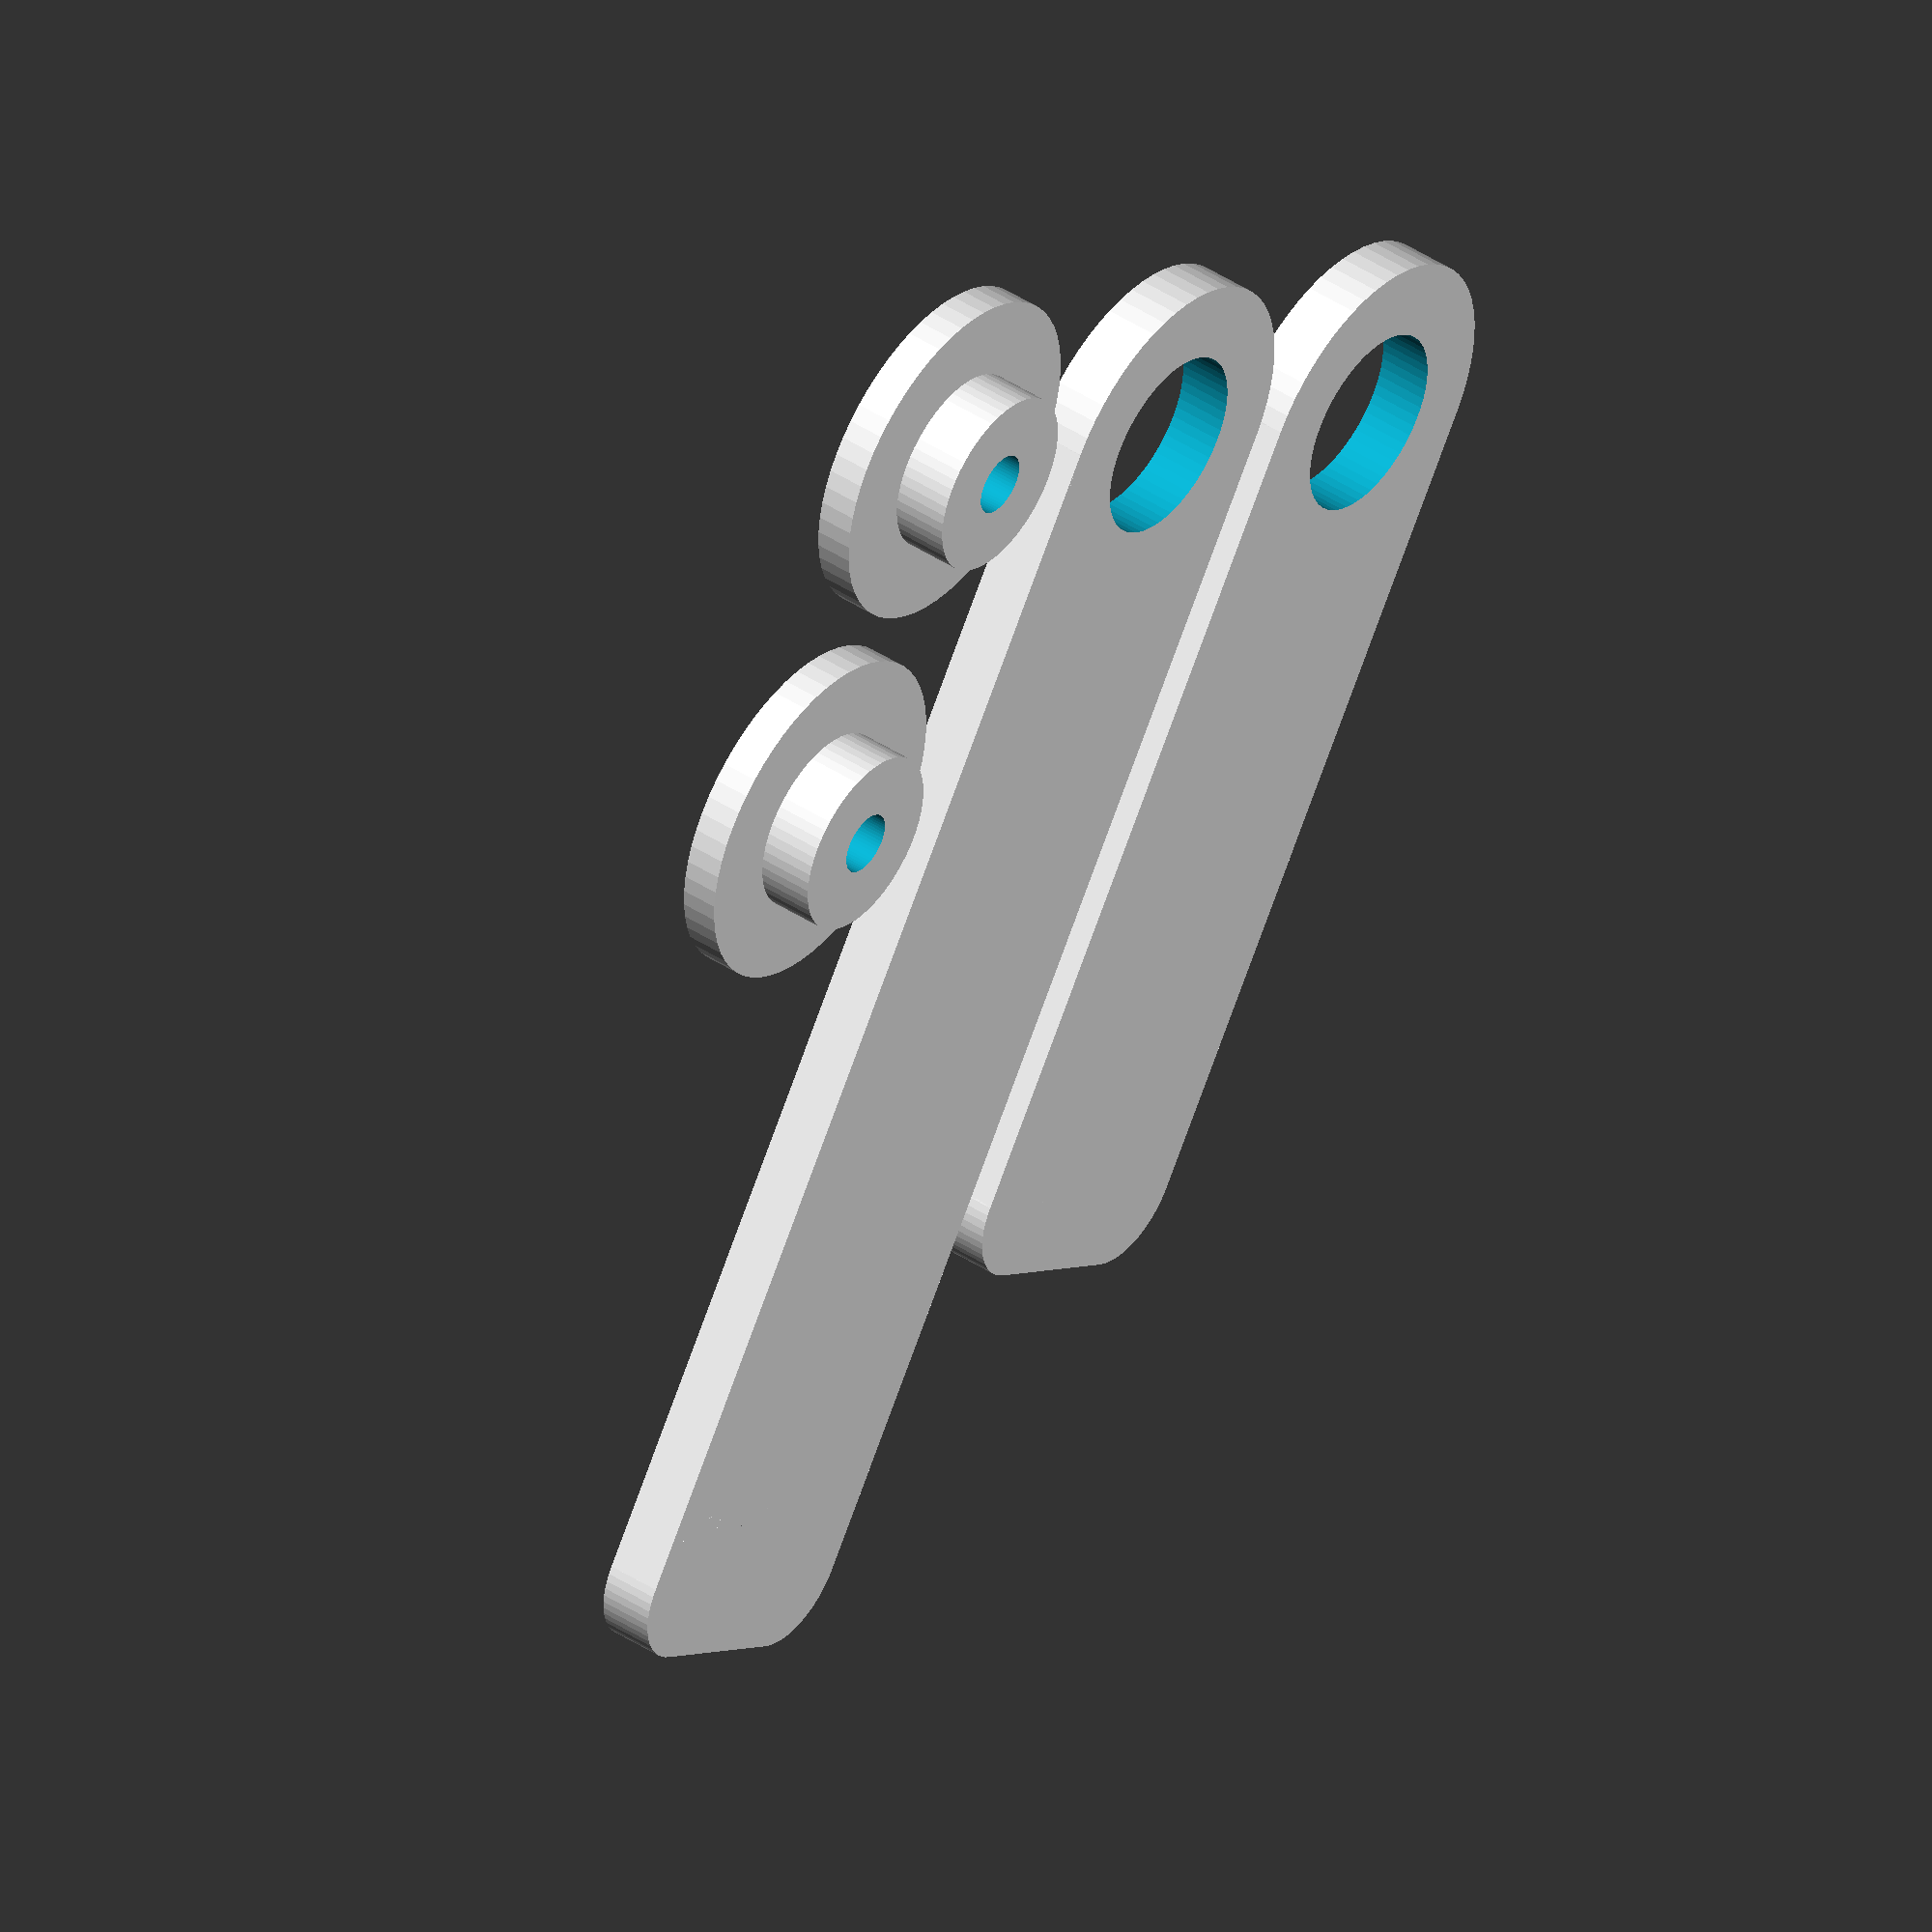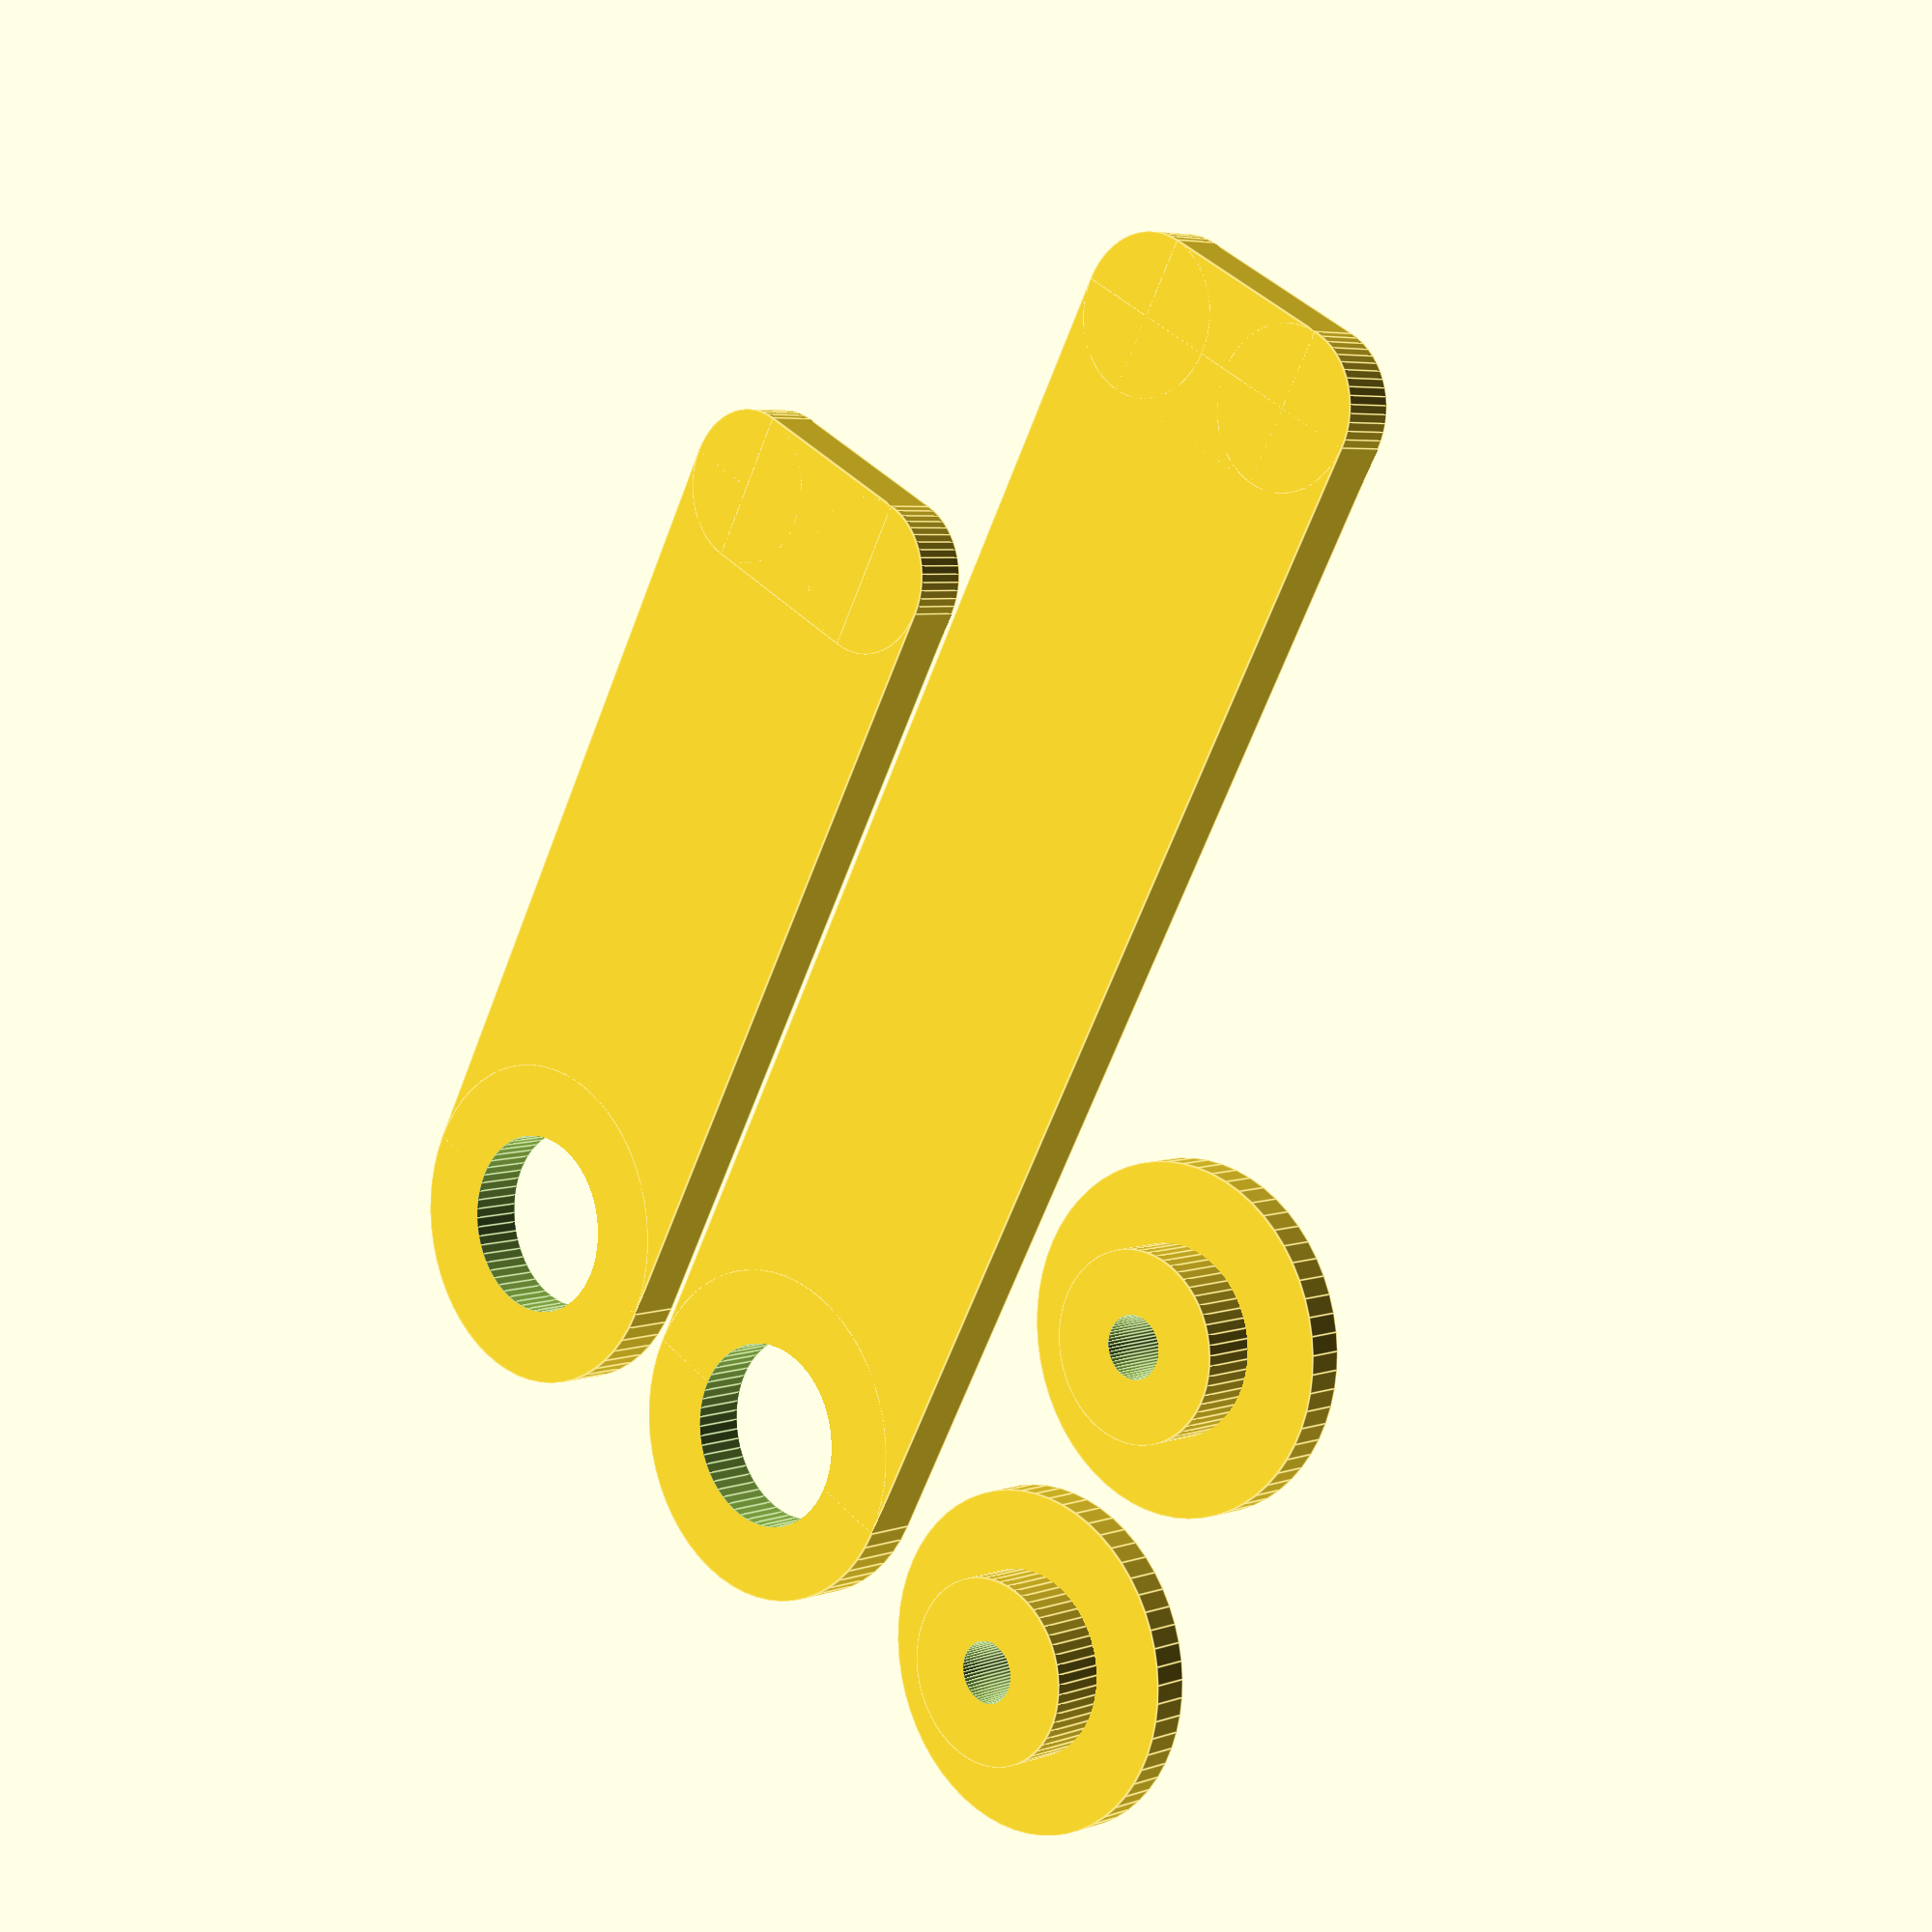
<openscad>
////////////////////////////////////////////////////////////////////////////////
// Shade clips for Vanmade Shades windshield shade on a Transit EKKO
// Copyright 2025 Daniel Azuma
////////////////////////////////////////////////////////////////////////////////

// This is a design for a set of clips to hold a Vanmade Gear windshield shade
// up against the windshield of a Transit-based Winnebago Ekko without using
// the sun visors. The clips are designed to be attached to the screws used for
// the little velcro "coins" that hold up the OEM cab window curtain. Remove
// the velcro and reuse the screws to attach these clips in their place. The
// design includes two clips, a long one for the outside screws and a short one
// for the inside. You will need to print two copies of this design to make
// clips for all four screws. A heat-resistant filament is recommended; the
// author knows from experience, for example, that PLA will soften due to heat
// under sunny conditions.

////////////////////////////////////////////////////////////////////////////////
// You can adjust some parameters here.

// The thickness of the clip in millimeters. This should be less than
// PILLAR_HEIGHT.
THICKNESS = 3.5;

// The width of each clip in millimeters.
WIDTH = 22;

// The length of the shorter clip in millimeters.
LENGTH_SHORTER = 65;

// The length of the longer clip in millimeters.
LENGTH_LONGER = 90;

// The radius of the rounded corners at the end of each clip
CORNER_RADIUS = 5;

// The radius of the screw hole. A 2mm radius is a bit smaller than the OEM
// screws in the Ekko, which may be useful if you want the screw to "bite into"
// the printed plastic hole so it holds in place. If you are printing to a
// hard material or want the screw to move freely, consider a slightly larger
// radius such as 2.5.
SCREW_RADIUS = 2;

// The radius, in millimieters, of the hole in the clip that swivels around the
// screwed-in pillar.
PILLAR_RADIUS = 6;

// The height of the screwed-in pillar. Must be greater than THICKNESS.
PILLAR_HEIGHT = 6;

// Some text that should be engraved into the clips.
TEXT_STRING = "EKKO";

// Font for the engraved text. 
TEXT_FONT = "Liberation Sans:style=Bold";

// Size for the engraved text.
TEXT_SIZE = 6.0;

// Depth of the text engraving, in millimeters.
TEXT_DEPTH = 0.4;

// How far, in millimeters, to move the start of the text along each clip.
TEXT_OFFSET = 4;

// Spacing between the objects in the design, in millimeters.
OBJECT_SPACING = 3;

// Spacing between the objects and the axes, in millimeters. In most cases this
// doesn't matter, but we use it just in case a system needs the objects to be
// completely in the first quadrant.
EDGE_SPACING = 1;

// The number of sides when converting rounded sides into polygons. Larger
// means smoother but more complex and slower rendering.
CIRCLE_SIDES = 60;

// A small spacing, in millimeters, to ensure that the clip spins freely around
// the size of the pillar.
EPSILON = 0.1;

// End of the parameters
////////////////////////////////////////////////////////////////////////////////

// This section is the actual code for the clip design. You shouldn't need to
// modify this unless you want to fix or alter the structure.

module clip(length) {
    hole_radius = PILLAR_RADIUS+EPSILON;
    translate([WIDTH/2, WIDTH/2, THICKNESS/2])
        difference() {
            union() {
                translate([0, length/2, 0])
                    cube([WIDTH, length, THICKNESS], true);
                cylinder(THICKNESS, WIDTH/2, WIDTH/2, true, $fn=CIRCLE_SIDES);
                translate([WIDTH/2-CORNER_RADIUS, length, 0])
                    cylinder(THICKNESS, CORNER_RADIUS, CORNER_RADIUS, true, $fn=CIRCLE_SIDES);
                translate([-WIDTH/2+CORNER_RADIUS, length, 0])
                    cylinder(THICKNESS, CORNER_RADIUS, CORNER_RADIUS, true, $fn=CIRCLE_SIDES);
                translate([0, length, 0])
                    cube([WIDTH-CORNER_RADIUS*2, CORNER_RADIUS*2, THICKNESS], true);
            }
            cylinder(THICKNESS+EPSILON, hole_radius, hole_radius, true, $fn=CIRCLE_SIDES);
            translate([0, WIDTH/2+TEXT_OFFSET, TEXT_DEPTH-THICKNESS/2]) rotate([180, 0, 90])
                linear_extrude(TEXT_DEPTH+EPSILON)
                    text(TEXT_STRING, font=TEXT_FONT, size=TEXT_SIZE, valign="center");
        }
}

module pillar() {
    cap_height = PILLAR_HEIGHT-THICKNESS-EPSILON;
    translate([WIDTH/2, WIDTH/2, 0])
        difference() {
            union() {
                translate([0, 0, PILLAR_HEIGHT/2])
                    cylinder(PILLAR_HEIGHT, PILLAR_RADIUS, PILLAR_RADIUS, true, $fn=CIRCLE_SIDES);
                translate([0, 0, cap_height/2])
                    cylinder(cap_height, WIDTH/2, WIDTH/2, true, $fn=CIRCLE_SIDES);
            }
            translate([0, 0, PILLAR_HEIGHT/2])
                cylinder(PILLAR_HEIGHT+EPSILON, SCREW_RADIUS, SCREW_RADIUS, true, $fn=CIRCLE_SIDES);
        }
}

translate([EDGE_SPACING, EDGE_SPACING, 0]) {
    object_offset = WIDTH+OBJECT_SPACING;
    clip(LENGTH_SHORTER-WIDTH/2);
    translate([object_offset, 0, 0])
        clip(LENGTH_LONGER-WIDTH/2);
    translate([object_offset*2, 0, 0])
        pillar();
    translate([object_offset*2, object_offset, 0])
        pillar();
}

</openscad>
<views>
elev=316.0 azim=213.9 roll=307.4 proj=o view=solid
elev=355.0 azim=28.6 roll=42.3 proj=p view=edges
</views>
